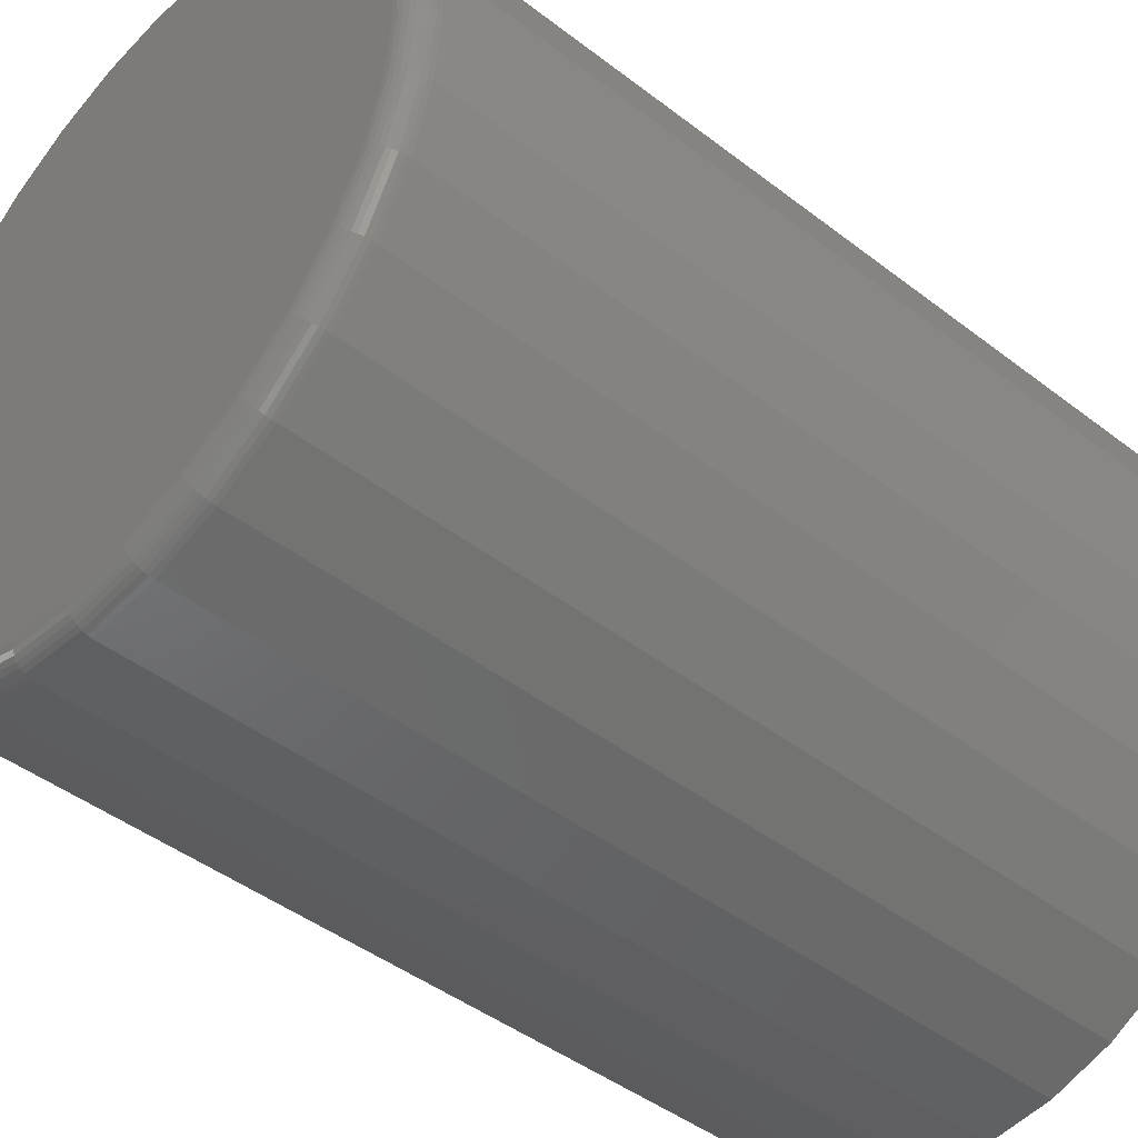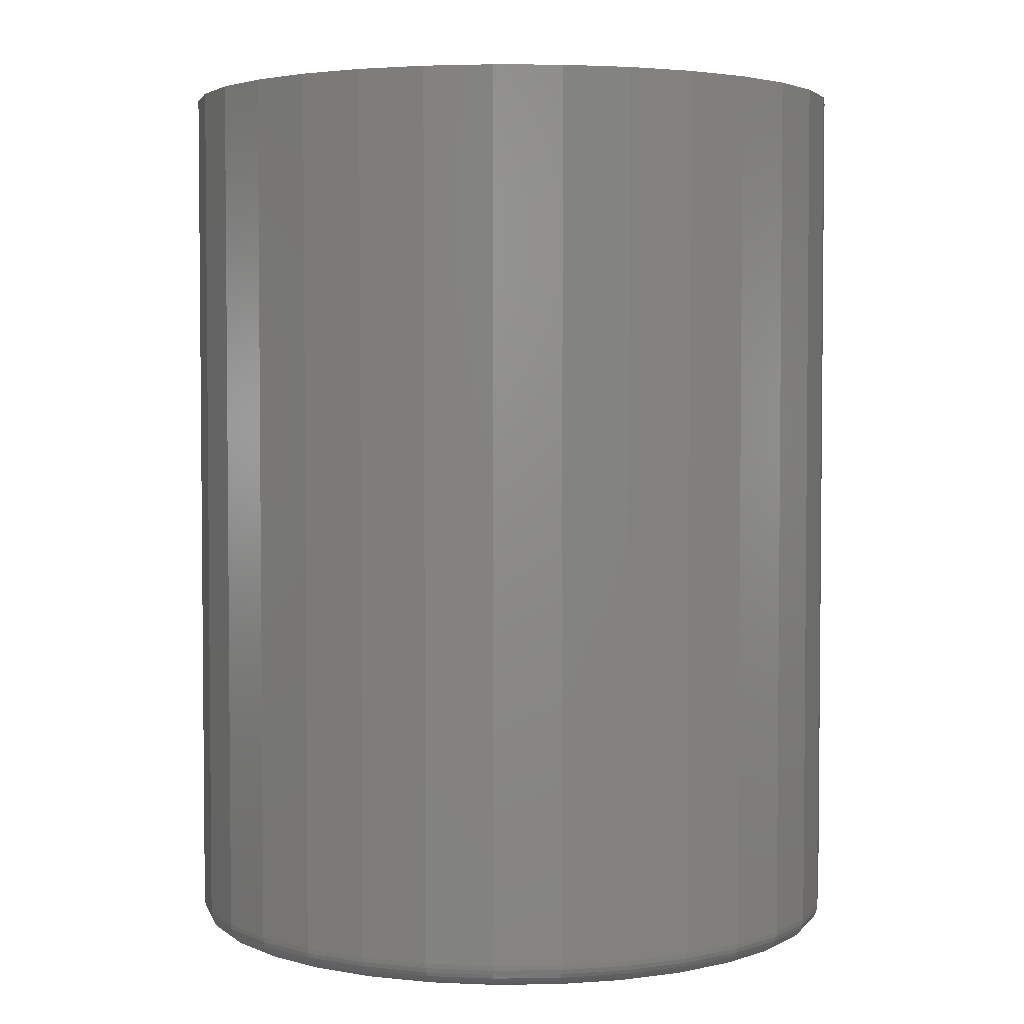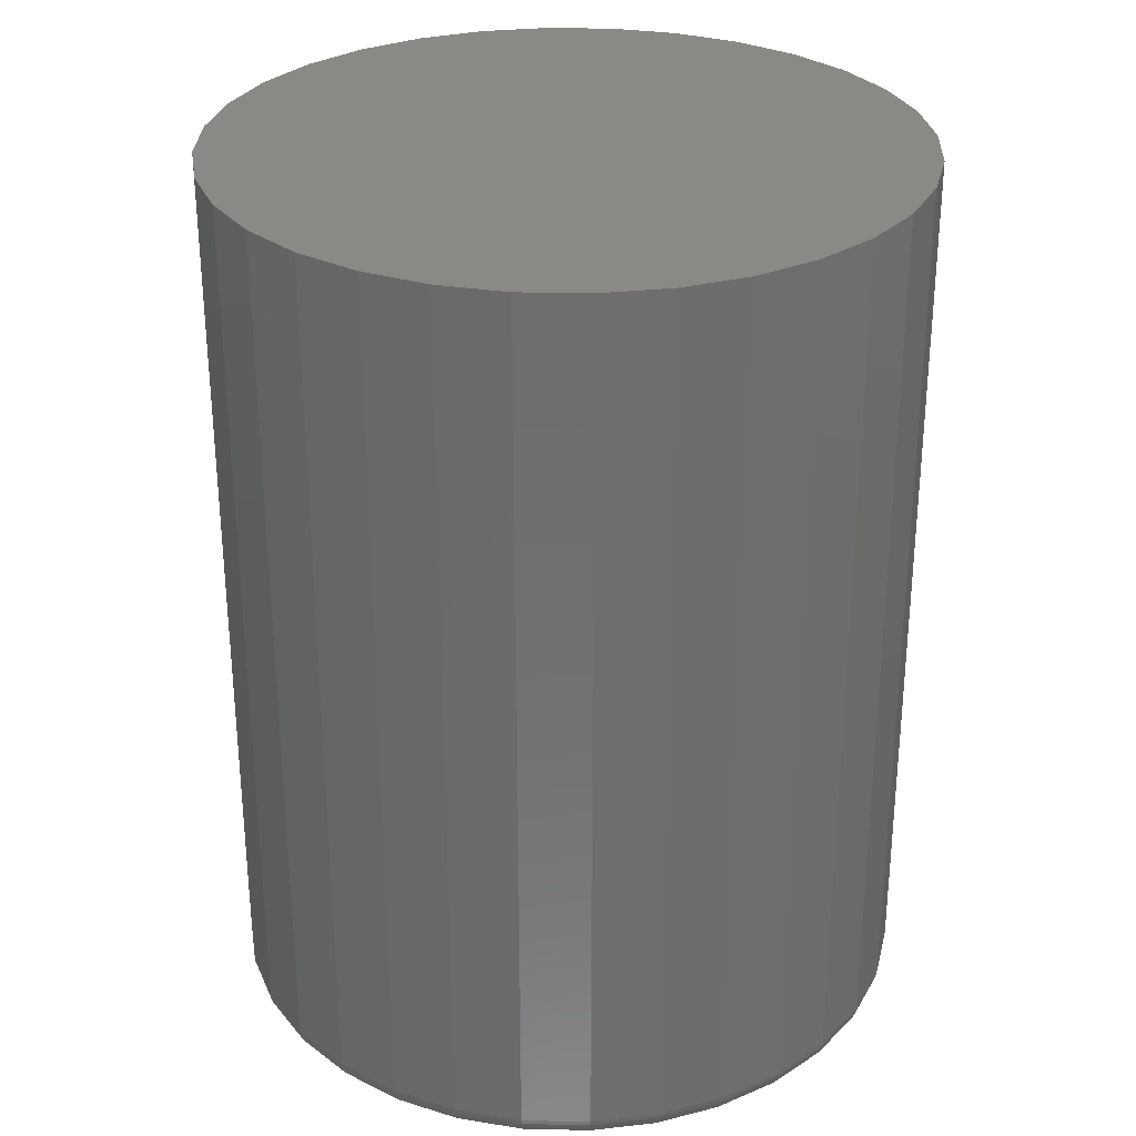
<metadata>
{"format":"stl","ext":"stl","renderer":"f3d","projection":"perspective","resolution":1024,"background":"white","views":[{"elev":-44.4,"azim":48.0,"up":"+Z"},{"elev":3.4,"azim":-176.9,"up":"+Y"},{"elev":29.7,"azim":-59.9,"up":"+Y"}]}
</metadata>
<code>
# stl→obj: 320 verts, 636 faces
v 0.3352 -0.2891 0.4218
v 0.3753 -0.2891 0.4218
v 0.3553 -0.2891 0.4238
v 0.316 -0.2891 0.4159
v 0.3946 -0.2891 0.4159
v 0.2982 -0.2891 0.4065
v 0.4123 -0.2891 0.4065
v 0.4123 -0.2891 0.2356
v 0.316 -0.2891 0.2262
v 0.3946 -0.2891 0.2262
v 0.3352 -0.2891 0.2203
v 0.3753 -0.2891 0.2203
v 0.3553 -0.2891 0.2183
v 0.4279 -0.2891 0.3937
v 0.2826 -0.2891 0.3937
v 0.4407 -0.2891 0.3781
v 0.2699 -0.2891 0.3781
v 0.4502 -0.2891 0.3604
v 0.2604 -0.2891 0.3604
v 0.456 -0.2891 0.3411
v 0.2545 -0.2891 0.3411
v 0.458 -0.2891 0.3211
v 0.2525 -0.2891 0.3211
v 0.456 -0.2891 0.301
v 0.2545 -0.2891 0.301
v 0.4502 -0.2891 0.2817
v 0.2604 -0.2891 0.2817
v 0.4407 -0.2891 0.264
v 0.2699 -0.2891 0.264
v 0.4279 -0.2891 0.2484
v 0.2826 -0.2891 0.2484
v 0.2982 -0.2891 0.2356
v 0.4658 1.788e-16 0.3211
v 0.4658 -0.2812 0.3211
v 0.4637 1.774e-16 0.2995
v 0.4637 -0.2812 0.2995
v 0.4574 1.755e-16 0.2788
v 0.4574 -0.2812 0.2788
v 0.4472 1.733e-16 0.2596
v 0.4472 -0.2812 0.2596
v 0.4334 1.709e-16 0.2429
v 0.4334 -0.2812 0.2429
v 0.4167 1.682e-16 0.2292
v 0.4167 -0.2812 0.2292
v 0.3976 1.656e-16 0.2189
v 0.3976 -0.2812 0.2189
v 0.3768 1.629e-16 0.2127
v 0.3768 -0.2812 0.2127
v 0.3553 1.604e-16 0.2105
v 0.3553 -0.2812 0.2105
v 0.3337 1.581e-16 0.2127
v 0.3337 -0.2812 0.2127
v 0.313 1.562e-16 0.2189
v 0.313 -0.2812 0.2189
v 0.2939 1.546e-16 0.2292
v 0.2939 -0.2812 0.2292
v 0.2771 1.535e-16 0.2429
v 0.2771 -0.2812 0.2429
v 0.2634 1.529e-16 0.2596
v 0.2634 -0.2812 0.2596
v 0.2532 1.528e-16 0.2788
v 0.2532 -0.2812 0.2788
v 0.2469 1.533e-16 0.2995
v 0.2469 -0.2812 0.2995
v 0.2447 1.543e-16 0.3211
v 0.2447 -0.2812 0.3211
v 0.2469 1.557e-16 0.3426
v 0.2469 -0.2812 0.3426
v 0.2532 1.575e-16 0.3633
v 0.2532 -0.2812 0.3633
v 0.2634 1.597e-16 0.3825
v 0.2634 -0.2812 0.3825
v 0.2771 1.622e-16 0.3992
v 0.2771 -0.2812 0.3992
v 0.2939 1.648e-16 0.413
v 0.2939 -0.2812 0.413
v 0.313 1.675e-16 0.4232
v 0.313 -0.2812 0.4232
v 0.3337 1.702e-16 0.4295
v 0.3337 -0.2812 0.4295
v 0.3553 1.727e-16 0.4316
v 0.3553 -0.2812 0.4316
v 0.3768 1.749e-16 0.4295
v 0.3768 -0.2812 0.4295
v 0.3976 1.769e-16 0.4232
v 0.3976 -0.2812 0.4232
v 0.4167 1.785e-16 0.413
v 0.4167 -0.2812 0.413
v 0.4334 1.795e-16 0.3992
v 0.4334 -0.2812 0.3992
v 0.4472 1.801e-16 0.3825
v 0.4472 -0.2812 0.3825
v 0.4574 1.802e-16 0.3633
v 0.4574 -0.2812 0.3633
v 0.4637 1.798e-16 0.3426
v 0.4637 -0.2812 0.3426
v 0.4595 -0.2889 0.3211
v 0.4575 -0.2889 0.3007
v 0.461 -0.2885 0.3211
v 0.4589 -0.2885 0.3004
v 0.4623 -0.2877 0.3211
v 0.4603 -0.2877 0.3002
v 0.4635 -0.2868 0.3211
v 0.4614 -0.2868 0.2999
v 0.4645 -0.2856 0.3211
v 0.4624 -0.2856 0.2997
v 0.4652 -0.2842 0.3211
v 0.4631 -0.2842 0.2996
v 0.4656 -0.2828 0.3211
v 0.4635 -0.2828 0.2995
v 0.253 -0.2889 0.3007
v 0.251 -0.2889 0.3211
v 0.2516 -0.2885 0.3004
v 0.2496 -0.2885 0.3211
v 0.2503 -0.2877 0.3002
v 0.2482 -0.2877 0.3211
v 0.2491 -0.2868 0.2999
v 0.247 -0.2868 0.3211
v 0.2482 -0.2856 0.2997
v 0.2461 -0.2856 0.3211
v 0.2474 -0.2842 0.2996
v 0.2453 -0.2842 0.3211
v 0.247 -0.2828 0.2995
v 0.2449 -0.2828 0.3211
v 0.259 -0.2889 0.2812
v 0.2576 -0.2885 0.2806
v 0.2564 -0.2877 0.2801
v 0.2553 -0.2868 0.2796
v 0.2544 -0.2856 0.2793
v 0.2537 -0.2842 0.279
v 0.2533 -0.2828 0.2788
v 0.2686 -0.2889 0.2631
v 0.2674 -0.2885 0.2623
v 0.2663 -0.2877 0.2616
v 0.2653 -0.2868 0.2609
v 0.2645 -0.2856 0.2604
v 0.2639 -0.2842 0.26
v 0.2635 -0.2828 0.2597
v 0.2816 -0.2889 0.2473
v 0.2805 -0.2885 0.2463
v 0.2796 -0.2877 0.2454
v 0.2787 -0.2868 0.2445
v 0.278 -0.2856 0.2438
v 0.2775 -0.2842 0.2433
v 0.2772 -0.2828 0.243
v 0.2974 -0.2889 0.2344
v 0.2965 -0.2885 0.2332
v 0.2958 -0.2877 0.232
v 0.2951 -0.2868 0.2311
v 0.2946 -0.2856 0.2302
v 0.2942 -0.2842 0.2296
v 0.2939 -0.2828 0.2293
v 0.3154 -0.2889 0.2247
v 0.3148 -0.2885 0.2234
v 0.3143 -0.2877 0.2221
v 0.3138 -0.2868 0.2211
v 0.3135 -0.2856 0.2202
v 0.3132 -0.2842 0.2195
v 0.313 -0.2828 0.2191
v 0.3349 -0.2889 0.2188
v 0.3346 -0.2885 0.2174
v 0.3344 -0.2877 0.2161
v 0.3341 -0.2868 0.2149
v 0.334 -0.2856 0.2139
v 0.3338 -0.2842 0.2132
v 0.3337 -0.2828 0.2128
v 0.3553 -0.2889 0.2168
v 0.3553 -0.2885 0.2153
v 0.3553 -0.2877 0.214
v 0.3553 -0.2868 0.2128
v 0.3553 -0.2856 0.2118
v 0.3553 -0.2842 0.2111
v 0.3553 -0.2828 0.2107
v 0.3756 -0.2889 0.2188
v 0.3759 -0.2885 0.2174
v 0.3761 -0.2877 0.2161
v 0.3764 -0.2868 0.2149
v 0.3766 -0.2856 0.2139
v 0.3767 -0.2842 0.2132
v 0.3768 -0.2828 0.2128
v 0.3952 -0.2889 0.2247
v 0.3957 -0.2885 0.2234
v 0.3962 -0.2877 0.2221
v 0.3967 -0.2868 0.2211
v 0.3971 -0.2856 0.2202
v 0.3973 -0.2842 0.2195
v 0.3975 -0.2828 0.2191
v 0.4132 -0.2889 0.2344
v 0.414 -0.2885 0.2332
v 0.4147 -0.2877 0.232
v 0.4154 -0.2868 0.2311
v 0.4159 -0.2856 0.2302
v 0.4163 -0.2842 0.2296
v 0.4166 -0.2828 0.2293
v 0.429 -0.2889 0.2473
v 0.43 -0.2885 0.2463
v 0.431 -0.2877 0.2454
v 0.4318 -0.2868 0.2445
v 0.4325 -0.2856 0.2438
v 0.433 -0.2842 0.2433
v 0.4333 -0.2828 0.243
v 0.4419 -0.2889 0.2631
v 0.4432 -0.2885 0.2623
v 0.4443 -0.2877 0.2616
v 0.4453 -0.2868 0.2609
v 0.4461 -0.2856 0.2604
v 0.4467 -0.2842 0.26
v 0.447 -0.2828 0.2597
v 0.4516 -0.2889 0.2812
v 0.4529 -0.2885 0.2806
v 0.4542 -0.2877 0.2801
v 0.4553 -0.2868 0.2796
v 0.4562 -0.2856 0.2793
v 0.4568 -0.2842 0.279
v 0.4572 -0.2828 0.2788
v 0.253 -0.2889 0.3414
v 0.2516 -0.2885 0.3417
v 0.2503 -0.2877 0.3419
v 0.2491 -0.2868 0.3422
v 0.2482 -0.2856 0.3424
v 0.2474 -0.2842 0.3425
v 0.247 -0.2828 0.3426
v 0.4575 -0.2889 0.3414
v 0.4589 -0.2885 0.3417
v 0.4603 -0.2877 0.3419
v 0.4614 -0.2868 0.3422
v 0.4624 -0.2856 0.3424
v 0.4631 -0.2842 0.3425
v 0.4635 -0.2828 0.3426
v 0.4516 -0.2889 0.3609
v 0.4529 -0.2885 0.3615
v 0.4542 -0.2877 0.362
v 0.4553 -0.2868 0.3625
v 0.4562 -0.2856 0.3628
v 0.4568 -0.2842 0.3631
v 0.4572 -0.2828 0.3633
v 0.4419 -0.2889 0.379
v 0.4432 -0.2885 0.3798
v 0.4443 -0.2877 0.3805
v 0.4453 -0.2868 0.3812
v 0.4461 -0.2856 0.3817
v 0.4467 -0.2842 0.3821
v 0.447 -0.2828 0.3824
v 0.429 -0.2889 0.3948
v 0.43 -0.2885 0.3958
v 0.431 -0.2877 0.3968
v 0.4318 -0.2868 0.3976
v 0.4325 -0.2856 0.3983
v 0.433 -0.2842 0.3988
v 0.4333 -0.2828 0.3991
v 0.4132 -0.2889 0.4077
v 0.414 -0.2885 0.4089
v 0.4147 -0.2877 0.4101
v 0.4154 -0.2868 0.411
v 0.4159 -0.2856 0.4119
v 0.4163 -0.2842 0.4125
v 0.4166 -0.2828 0.4128
v 0.3952 -0.2889 0.4174
v 0.3957 -0.2885 0.4187
v 0.3962 -0.2877 0.42
v 0.3967 -0.2868 0.4211
v 0.3971 -0.2856 0.4219
v 0.3973 -0.2842 0.4226
v 0.3975 -0.2828 0.423
v 0.3756 -0.2889 0.4233
v 0.3759 -0.2885 0.4247
v 0.3761 -0.2877 0.426
v 0.3764 -0.2868 0.4272
v 0.3766 -0.2856 0.4282
v 0.3767 -0.2842 0.4289
v 0.3768 -0.2828 0.4293
v 0.3553 -0.2889 0.4253
v 0.3553 -0.2885 0.4268
v 0.3553 -0.2877 0.4281
v 0.3553 -0.2868 0.4293
v 0.3553 -0.2856 0.4303
v 0.3553 -0.2842 0.431
v 0.3553 -0.2828 0.4314
v 0.3349 -0.2889 0.4233
v 0.3346 -0.2885 0.4247
v 0.3344 -0.2877 0.426
v 0.3341 -0.2868 0.4272
v 0.334 -0.2856 0.4282
v 0.3338 -0.2842 0.4289
v 0.3337 -0.2828 0.4293
v 0.3154 -0.2889 0.4174
v 0.3148 -0.2885 0.4187
v 0.3143 -0.2877 0.42
v 0.3138 -0.2868 0.4211
v 0.3135 -0.2856 0.4219
v 0.3132 -0.2842 0.4226
v 0.313 -0.2828 0.423
v 0.2974 -0.2889 0.4077
v 0.2965 -0.2885 0.4089
v 0.2958 -0.2877 0.4101
v 0.2951 -0.2868 0.411
v 0.2946 -0.2856 0.4119
v 0.2942 -0.2842 0.4125
v 0.2939 -0.2828 0.4128
v 0.2816 -0.2889 0.3948
v 0.2805 -0.2885 0.3958
v 0.2796 -0.2877 0.3968
v 0.2787 -0.2868 0.3976
v 0.278 -0.2856 0.3983
v 0.2775 -0.2842 0.3988
v 0.2772 -0.2828 0.3991
v 0.2686 -0.2889 0.379
v 0.2674 -0.2885 0.3798
v 0.2663 -0.2877 0.3805
v 0.2653 -0.2868 0.3812
v 0.2645 -0.2856 0.3817
v 0.2639 -0.2842 0.3821
v 0.2635 -0.2828 0.3824
v 0.259 -0.2889 0.3609
v 0.2576 -0.2885 0.3615
v 0.2564 -0.2877 0.362
v 0.2553 -0.2868 0.3625
v 0.2544 -0.2856 0.3628
v 0.2537 -0.2842 0.3631
v 0.2533 -0.2828 0.3633
f 1 2 3
f 2 1 4
f 2 4 5
f 5 4 6
f 5 6 7
f 8 9 10
f 10 9 11
f 10 11 12
f 12 11 13
f 7 6 14
f 14 6 15
f 14 15 16
f 16 15 17
f 16 17 18
f 18 17 19
f 18 19 20
f 20 19 21
f 20 21 22
f 22 21 23
f 22 23 24
f 24 23 25
f 24 25 26
f 26 25 27
f 26 27 28
f 28 27 29
f 28 29 30
f 30 29 31
f 30 31 8
f 8 31 32
f 8 32 9
f 33 34 35
f 35 34 36
f 35 36 37
f 37 36 38
f 37 38 39
f 39 38 40
f 39 40 41
f 41 40 42
f 41 42 43
f 43 42 44
f 43 44 45
f 45 44 46
f 45 46 47
f 47 46 48
f 47 48 49
f 49 48 50
f 49 50 51
f 51 50 52
f 51 52 53
f 53 52 54
f 53 54 55
f 55 54 56
f 55 56 57
f 57 56 58
f 57 58 59
f 59 58 60
f 59 60 61
f 61 60 62
f 61 62 63
f 63 62 64
f 63 64 65
f 65 64 66
f 65 66 67
f 67 66 68
f 67 68 69
f 69 68 70
f 69 70 71
f 71 70 72
f 71 72 73
f 73 72 74
f 73 74 75
f 75 74 76
f 75 76 77
f 77 76 78
f 77 78 79
f 79 78 80
f 79 80 81
f 81 80 82
f 81 82 83
f 83 82 84
f 83 84 85
f 85 84 86
f 85 86 87
f 87 86 88
f 87 88 89
f 89 88 90
f 89 90 91
f 91 90 92
f 91 92 93
f 93 92 94
f 93 94 95
f 95 94 96
f 95 96 33
f 33 96 34
f 22 24 97
f 97 24 98
f 97 98 99
f 99 98 100
f 99 100 101
f 101 100 102
f 101 102 103
f 103 102 104
f 103 104 105
f 105 104 106
f 105 106 107
f 107 106 108
f 107 108 109
f 109 108 110
f 109 110 34
f 34 110 36
f 25 23 111
f 111 23 112
f 111 112 113
f 113 112 114
f 113 114 115
f 115 114 116
f 115 116 117
f 117 116 118
f 117 118 119
f 119 118 120
f 119 120 121
f 121 120 122
f 121 122 123
f 123 122 124
f 123 124 64
f 64 124 66
f 27 25 125
f 125 25 111
f 125 111 126
f 126 111 113
f 126 113 127
f 127 113 115
f 127 115 128
f 128 115 117
f 128 117 129
f 129 117 119
f 129 119 130
f 130 119 121
f 130 121 131
f 131 121 123
f 131 123 62
f 62 123 64
f 29 27 132
f 132 27 125
f 132 125 133
f 133 125 126
f 133 126 134
f 134 126 127
f 134 127 135
f 135 127 128
f 135 128 136
f 136 128 129
f 136 129 137
f 137 129 130
f 137 130 138
f 138 130 131
f 138 131 60
f 60 131 62
f 31 29 139
f 139 29 132
f 139 132 140
f 140 132 133
f 140 133 141
f 141 133 134
f 141 134 142
f 142 134 135
f 142 135 143
f 143 135 136
f 143 136 144
f 144 136 137
f 144 137 145
f 145 137 138
f 145 138 58
f 58 138 60
f 32 31 146
f 146 31 139
f 146 139 147
f 147 139 140
f 147 140 148
f 148 140 141
f 148 141 149
f 149 141 142
f 149 142 150
f 150 142 143
f 150 143 151
f 151 143 144
f 151 144 152
f 152 144 145
f 152 145 56
f 56 145 58
f 9 32 153
f 153 32 146
f 153 146 154
f 154 146 147
f 154 147 155
f 155 147 148
f 155 148 156
f 156 148 149
f 156 149 157
f 157 149 150
f 157 150 158
f 158 150 151
f 158 151 159
f 159 151 152
f 159 152 54
f 54 152 56
f 11 9 160
f 160 9 153
f 160 153 161
f 161 153 154
f 161 154 162
f 162 154 155
f 162 155 163
f 163 155 156
f 163 156 164
f 164 156 157
f 164 157 165
f 165 157 158
f 165 158 166
f 166 158 159
f 166 159 52
f 52 159 54
f 13 11 167
f 167 11 160
f 167 160 168
f 168 160 161
f 168 161 169
f 169 161 162
f 169 162 170
f 170 162 163
f 170 163 171
f 171 163 164
f 171 164 172
f 172 164 165
f 172 165 173
f 173 165 166
f 173 166 50
f 50 166 52
f 12 13 174
f 174 13 167
f 174 167 175
f 175 167 168
f 175 168 176
f 176 168 169
f 176 169 177
f 177 169 170
f 177 170 178
f 178 170 171
f 178 171 179
f 179 171 172
f 179 172 180
f 180 172 173
f 180 173 48
f 48 173 50
f 10 12 181
f 181 12 174
f 181 174 182
f 182 174 175
f 182 175 183
f 183 175 176
f 183 176 184
f 184 176 177
f 184 177 185
f 185 177 178
f 185 178 186
f 186 178 179
f 186 179 187
f 187 179 180
f 187 180 46
f 46 180 48
f 8 10 188
f 188 10 181
f 188 181 189
f 189 181 182
f 189 182 190
f 190 182 183
f 190 183 191
f 191 183 184
f 191 184 192
f 192 184 185
f 192 185 193
f 193 185 186
f 193 186 194
f 194 186 187
f 194 187 44
f 44 187 46
f 30 8 195
f 195 8 188
f 195 188 196
f 196 188 189
f 196 189 197
f 197 189 190
f 197 190 198
f 198 190 191
f 198 191 199
f 199 191 192
f 199 192 200
f 200 192 193
f 200 193 201
f 201 193 194
f 201 194 42
f 42 194 44
f 28 30 202
f 202 30 195
f 202 195 203
f 203 195 196
f 203 196 204
f 204 196 197
f 204 197 205
f 205 197 198
f 205 198 206
f 206 198 199
f 206 199 207
f 207 199 200
f 207 200 208
f 208 200 201
f 208 201 40
f 40 201 42
f 26 28 209
f 209 28 202
f 209 202 210
f 210 202 203
f 210 203 211
f 211 203 204
f 211 204 212
f 212 204 205
f 212 205 213
f 213 205 206
f 213 206 214
f 214 206 207
f 214 207 215
f 215 207 208
f 215 208 38
f 38 208 40
f 24 26 98
f 98 26 209
f 98 209 100
f 100 209 210
f 100 210 102
f 102 210 211
f 102 211 104
f 104 211 212
f 104 212 106
f 106 212 213
f 106 213 108
f 108 213 214
f 108 214 110
f 110 214 215
f 110 215 36
f 36 215 38
f 23 21 112
f 112 21 216
f 112 216 114
f 114 216 217
f 114 217 116
f 116 217 218
f 116 218 118
f 118 218 219
f 118 219 120
f 120 219 220
f 120 220 122
f 122 220 221
f 122 221 124
f 124 221 222
f 124 222 66
f 66 222 68
f 20 22 223
f 223 22 97
f 223 97 224
f 224 97 99
f 224 99 225
f 225 99 101
f 225 101 226
f 226 101 103
f 226 103 227
f 227 103 105
f 227 105 228
f 228 105 107
f 228 107 229
f 229 107 109
f 229 109 96
f 96 109 34
f 18 20 230
f 230 20 223
f 230 223 231
f 231 223 224
f 231 224 232
f 232 224 225
f 232 225 233
f 233 225 226
f 233 226 234
f 234 226 227
f 234 227 235
f 235 227 228
f 235 228 236
f 236 228 229
f 236 229 94
f 94 229 96
f 16 18 237
f 237 18 230
f 237 230 238
f 238 230 231
f 238 231 239
f 239 231 232
f 239 232 240
f 240 232 233
f 240 233 241
f 241 233 234
f 241 234 242
f 242 234 235
f 242 235 243
f 243 235 236
f 243 236 92
f 92 236 94
f 14 16 244
f 244 16 237
f 244 237 245
f 245 237 238
f 245 238 246
f 246 238 239
f 246 239 247
f 247 239 240
f 247 240 248
f 248 240 241
f 248 241 249
f 249 241 242
f 249 242 250
f 250 242 243
f 250 243 90
f 90 243 92
f 7 14 251
f 251 14 244
f 251 244 252
f 252 244 245
f 252 245 253
f 253 245 246
f 253 246 254
f 254 246 247
f 254 247 255
f 255 247 248
f 255 248 256
f 256 248 249
f 256 249 257
f 257 249 250
f 257 250 88
f 88 250 90
f 5 7 258
f 258 7 251
f 258 251 259
f 259 251 252
f 259 252 260
f 260 252 253
f 260 253 261
f 261 253 254
f 261 254 262
f 262 254 255
f 262 255 263
f 263 255 256
f 263 256 264
f 264 256 257
f 264 257 86
f 86 257 88
f 2 5 265
f 265 5 258
f 265 258 266
f 266 258 259
f 266 259 267
f 267 259 260
f 267 260 268
f 268 260 261
f 268 261 269
f 269 261 262
f 269 262 270
f 270 262 263
f 270 263 271
f 271 263 264
f 271 264 84
f 84 264 86
f 3 2 272
f 272 2 265
f 272 265 273
f 273 265 266
f 273 266 274
f 274 266 267
f 274 267 275
f 275 267 268
f 275 268 276
f 276 268 269
f 276 269 277
f 277 269 270
f 277 270 278
f 278 270 271
f 278 271 82
f 82 271 84
f 1 3 279
f 279 3 272
f 279 272 280
f 280 272 273
f 280 273 281
f 281 273 274
f 281 274 282
f 282 274 275
f 282 275 283
f 283 275 276
f 283 276 284
f 284 276 277
f 284 277 285
f 285 277 278
f 285 278 80
f 80 278 82
f 4 1 286
f 286 1 279
f 286 279 287
f 287 279 280
f 287 280 288
f 288 280 281
f 288 281 289
f 289 281 282
f 289 282 290
f 290 282 283
f 290 283 291
f 291 283 284
f 291 284 292
f 292 284 285
f 292 285 78
f 78 285 80
f 6 4 293
f 293 4 286
f 293 286 294
f 294 286 287
f 294 287 295
f 295 287 288
f 295 288 296
f 296 288 289
f 296 289 297
f 297 289 290
f 297 290 298
f 298 290 291
f 298 291 299
f 299 291 292
f 299 292 76
f 76 292 78
f 15 6 300
f 300 6 293
f 300 293 301
f 301 293 294
f 301 294 302
f 302 294 295
f 302 295 303
f 303 295 296
f 303 296 304
f 304 296 297
f 304 297 305
f 305 297 298
f 305 298 306
f 306 298 299
f 306 299 74
f 74 299 76
f 17 15 307
f 307 15 300
f 307 300 308
f 308 300 301
f 308 301 309
f 309 301 302
f 309 302 310
f 310 302 303
f 310 303 311
f 311 303 304
f 311 304 312
f 312 304 305
f 312 305 313
f 313 305 306
f 313 306 72
f 72 306 74
f 19 17 314
f 314 17 307
f 314 307 315
f 315 307 308
f 315 308 316
f 316 308 309
f 316 309 317
f 317 309 310
f 317 310 318
f 318 310 311
f 318 311 319
f 319 311 312
f 319 312 320
f 320 312 313
f 320 313 70
f 70 313 72
f 21 19 216
f 216 19 314
f 216 314 217
f 217 314 315
f 217 315 218
f 218 315 316
f 218 316 219
f 219 316 317
f 219 317 220
f 220 317 318
f 220 318 221
f 221 318 319
f 221 319 222
f 222 319 320
f 222 320 68
f 68 320 70
f 81 83 79
f 77 79 83
f 85 77 83
f 75 77 85
f 87 75 85
f 45 53 43
f 51 53 45
f 47 51 45
f 49 51 47
f 53 55 43
f 43 55 57
f 43 57 41
f 41 57 59
f 41 59 39
f 39 59 61
f 39 61 37
f 37 61 63
f 37 63 35
f 35 63 65
f 35 65 33
f 33 65 67
f 33 67 95
f 95 67 69
f 95 69 93
f 93 69 71
f 93 71 91
f 91 71 73
f 91 73 89
f 89 73 75
f 89 75 87

</code>
